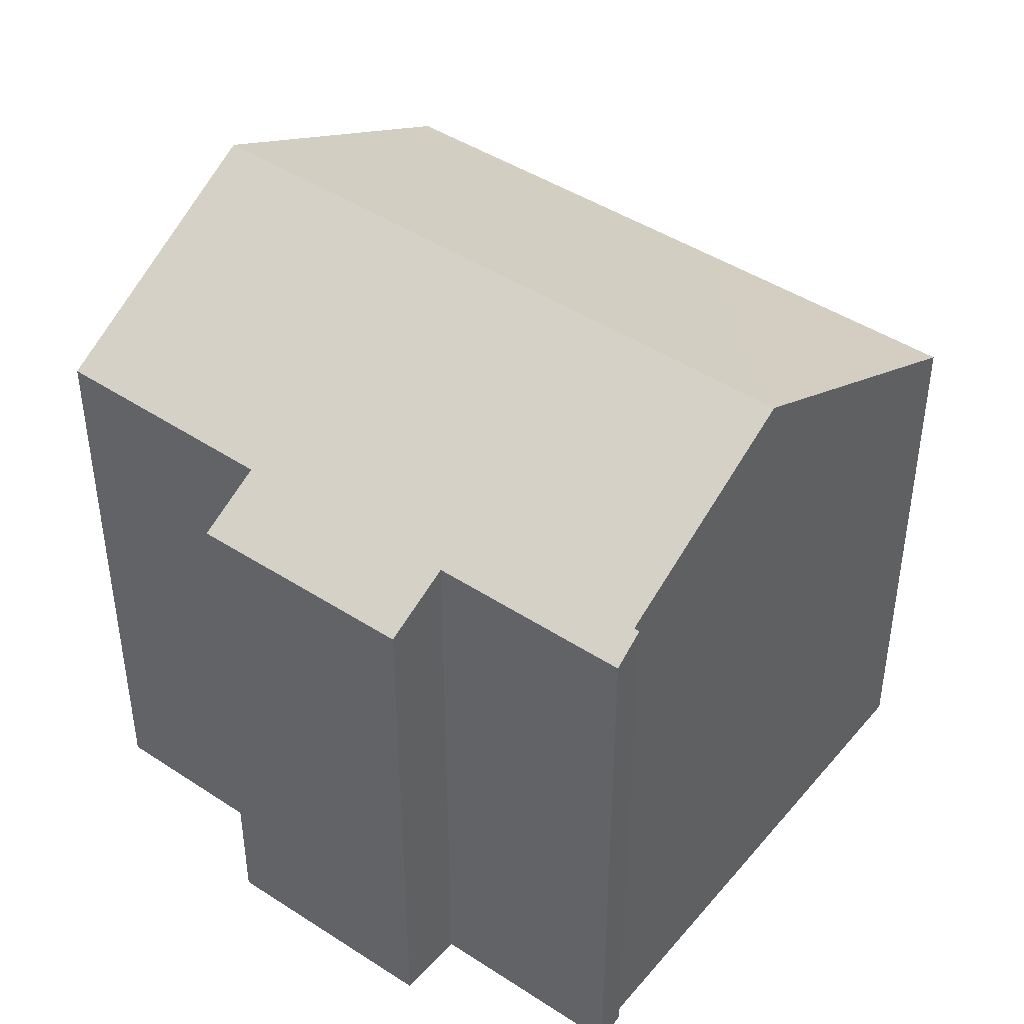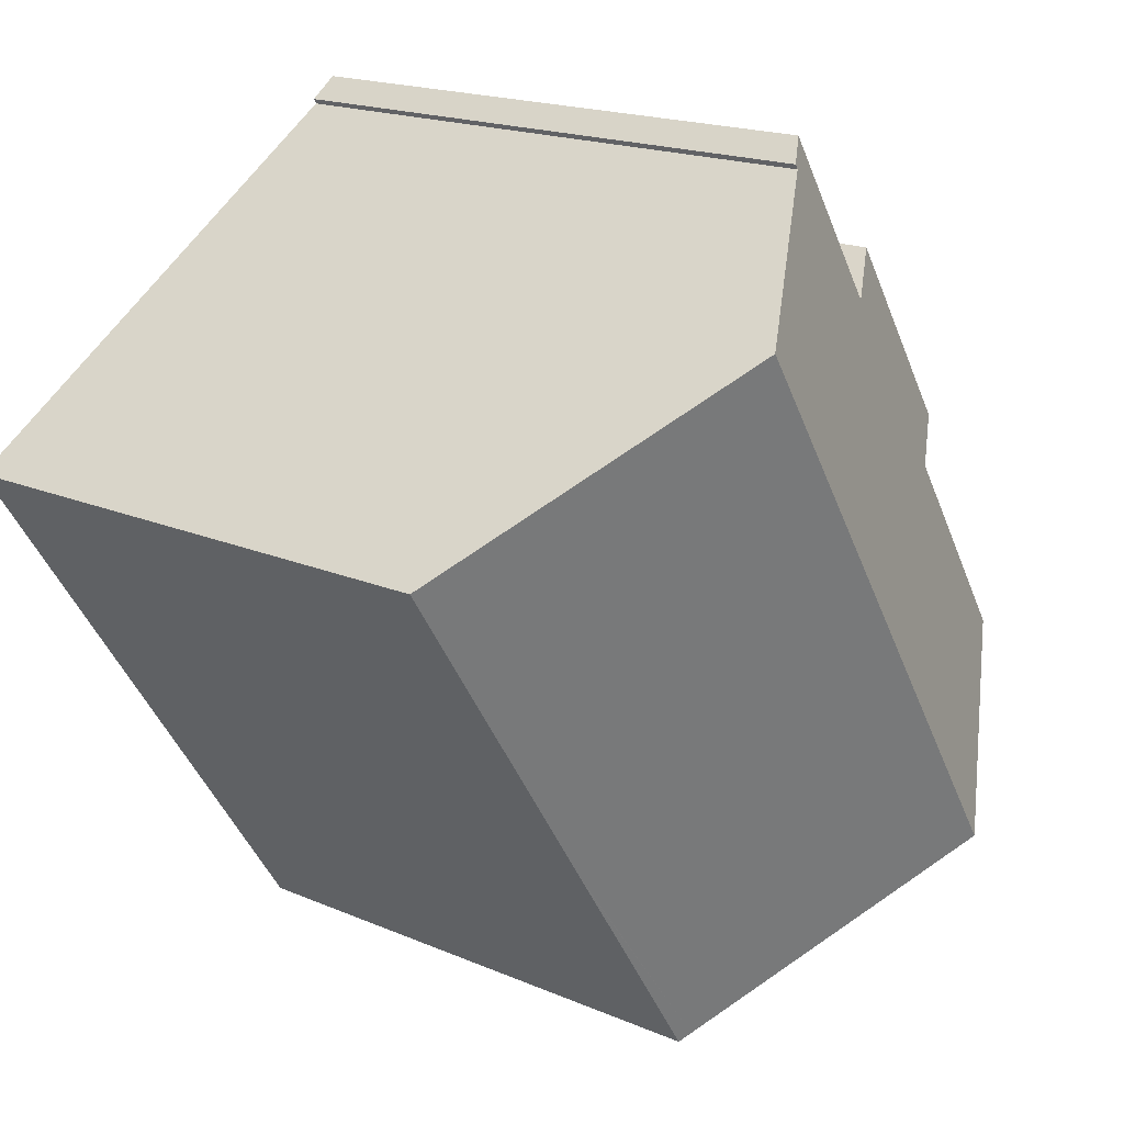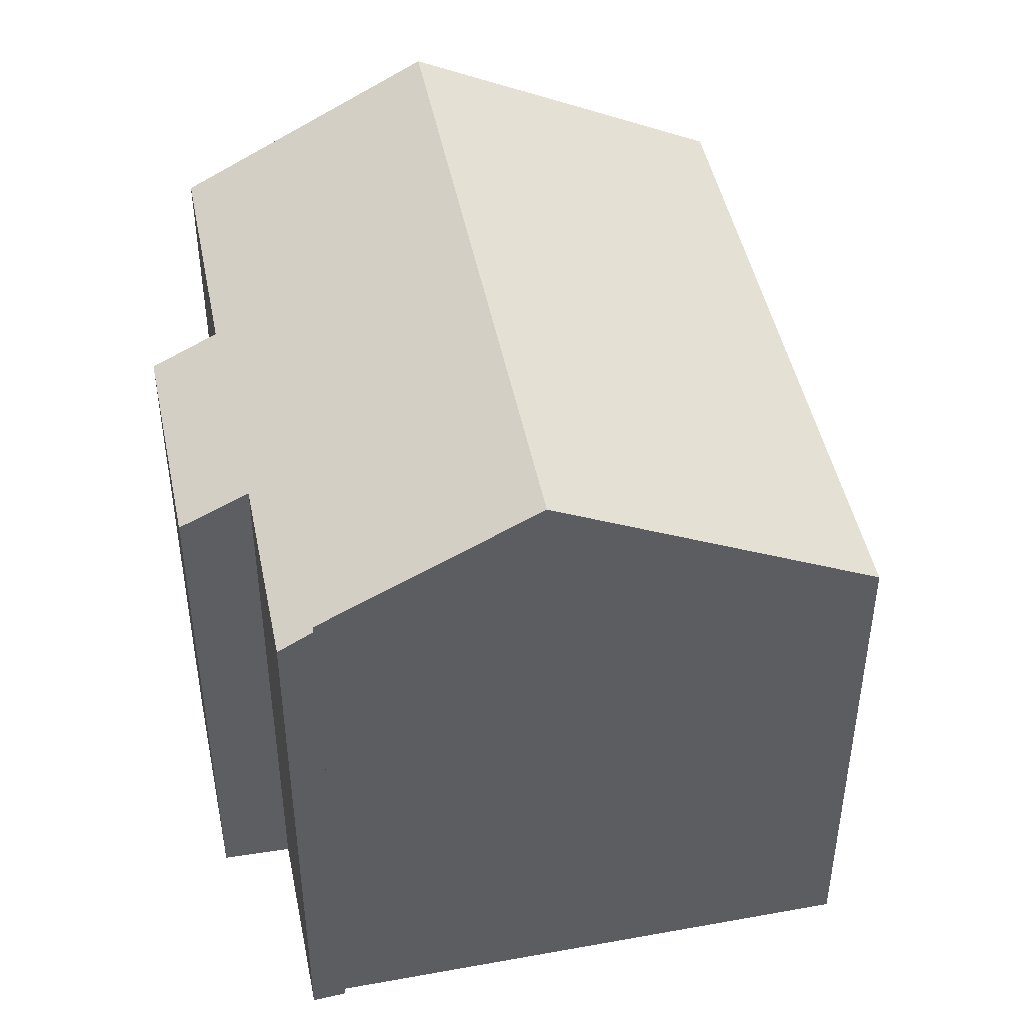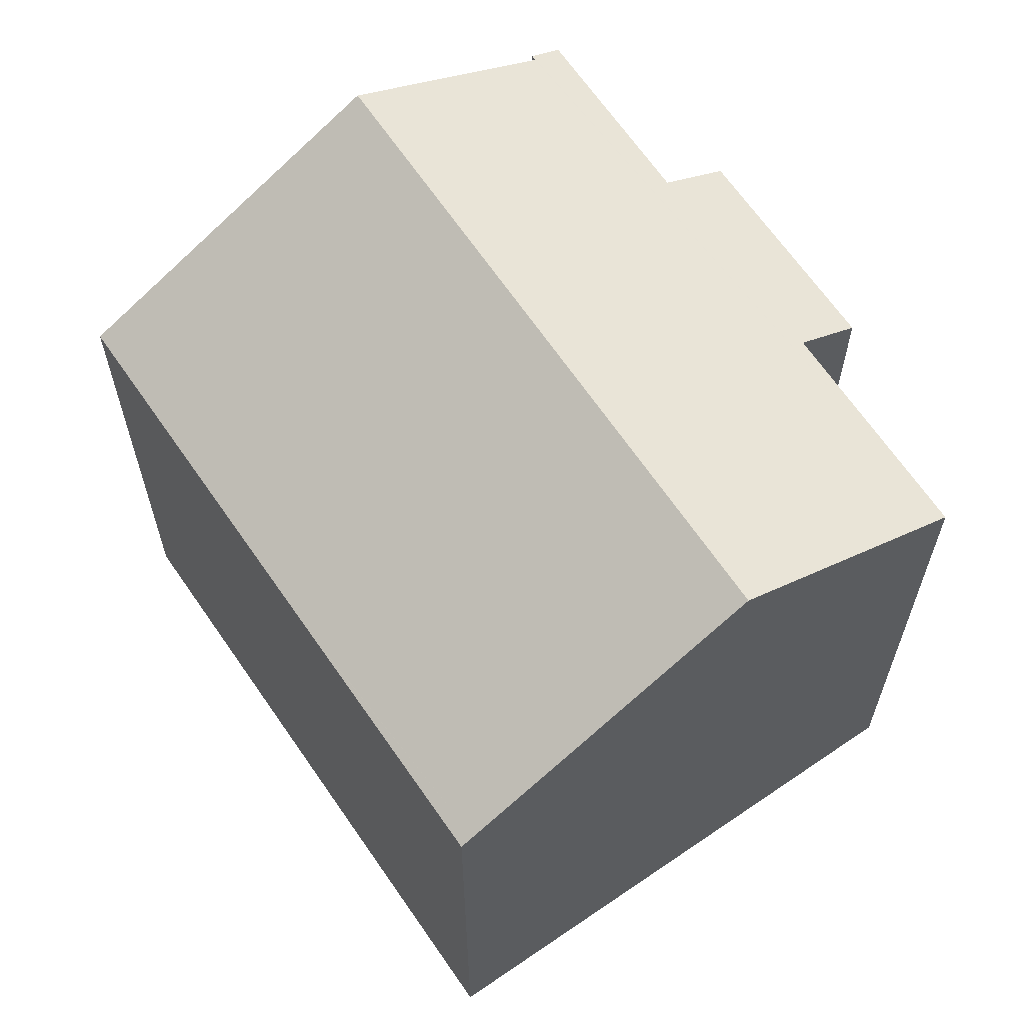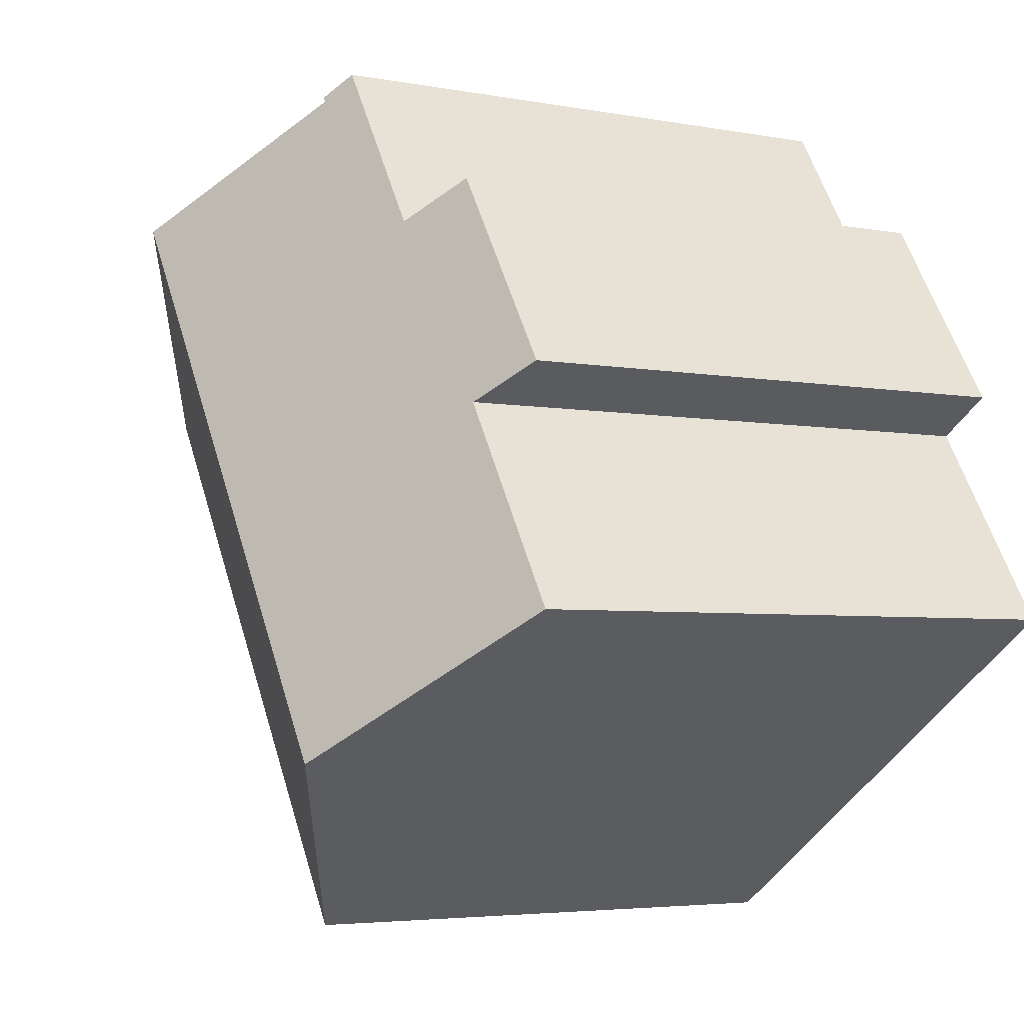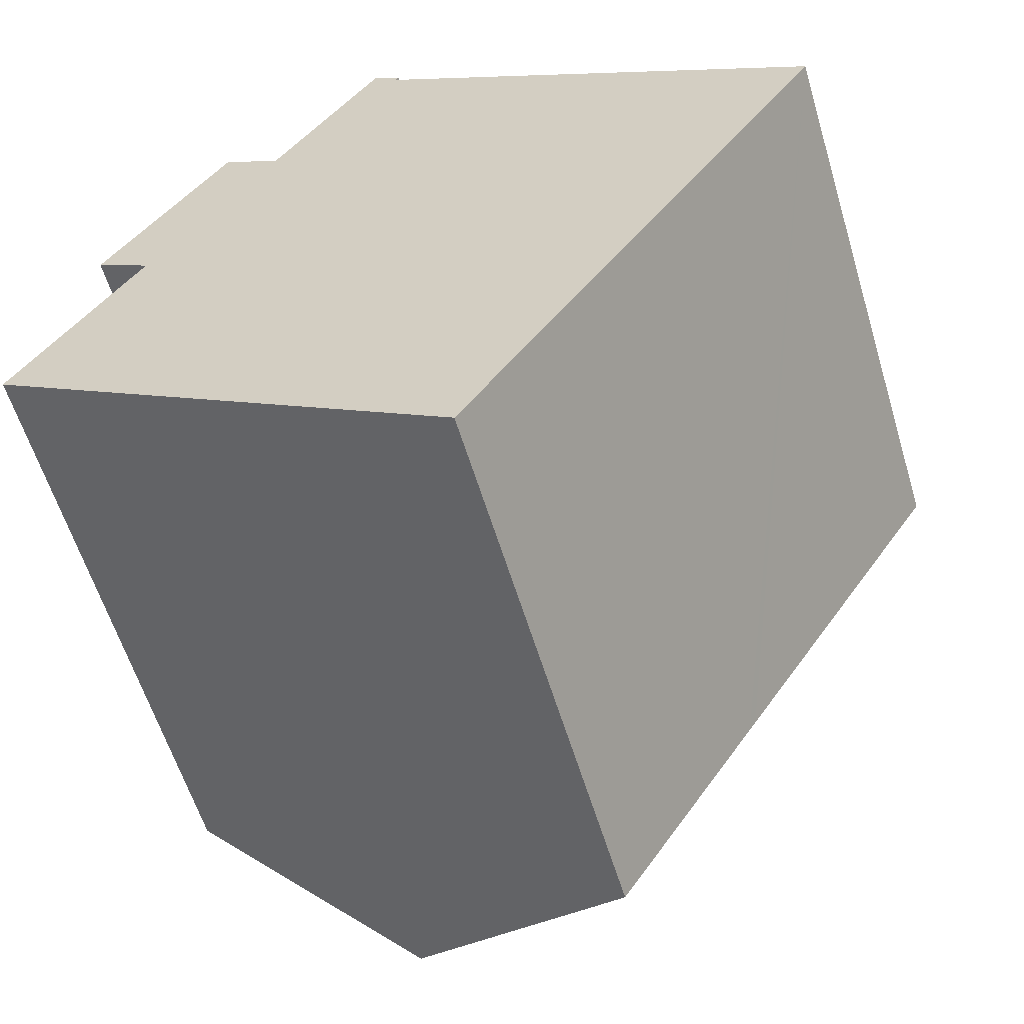
<metadata>
{"format":"obj","ext":"obj","renderer":"f3d","projection":"perspective","resolution":1024,"background":"white","views":[{"elev":44.7,"azim":-19.9,"up":"+Y"},{"elev":18.0,"azim":130.1,"up":"+Z"},{"elev":47.2,"azim":21.4,"up":"+Y"},{"elev":64.7,"azim":178.9,"up":"+Y"},{"elev":-4.2,"azim":-122.0,"up":"+Z"},{"elev":-58.9,"azim":16.7,"up":"+Z"}]}
</metadata>
<code>
v  13.17 12.97 -4.417
v  10.94 13.15 -7.244
v  14.54 12.96 -2.346
v  11.24 12.99 -7.349
v  11.2 12.99 -7.414
v  14.7 12.95 -2.106
v  9.192 14.2 12.64
v  5.968 13.79 9.138
v  8.534 13.79 13.12
v  2.954 13.74 4.638
v  0 13.75 8.42e-16
v  9.127 14.21 12.53
v  4.974 16.79 -3.294
v  13.38 16.79 9.764
v  1.618 12.94 5.471
v  4.563 12.95 9.997
v  16.34 12.94 0.39
v  19.78 12.9 5.601
v  4.563 -6.121e-16 9.997
v  1.618 -3.35e-16 5.471
v  5.968 -5.595e-16 9.138
v  8.534 -8.037e-16 13.12
v  0 0 0
v  2.954 -2.84e-16 4.638
v  9.192 -7.743e-16 12.64
v  9.127 -7.672e-16 12.53
v  19.78 -3.43e-16 5.601
v  13.38 -5.979e-16 9.764
v  16.34 -2.388e-17 0.39
v  11.24 4.5e-16 -7.349
v  11.2 4.54e-16 -7.414
v  14.7 1.29e-16 -2.106
v  13.17 2.705e-16 -4.417
v  14.54 1.437e-16 -2.346
v  10.94 4.436e-16 -7.244
v  4.974 2.017e-16 -3.294
g defaultobject
f 1 2 3
f 2 1 4
f 2 4 5
f 6 3 2
f 7 8 9
f 8 7 10
f 10 7 11
f 11 7 12
f 11 12 13
f 13 12 14
f 8 15 16
f 15 8 10
f 17 14 18
f 14 17 13
f 13 17 6
f 13 6 2
f 15 19 16
f 19 15 20
f 21 9 8
f 9 21 22
f 23 10 11
f 10 23 24
f 16 21 8
f 21 16 19
f 9 25 7
f 25 9 22
f 12 18 14
f 18 12 26
f 18 26 27
f 27 26 28
f 7 26 12
f 26 7 25
f 27 17 18
f 17 27 6
f 6 27 3
f 3 27 1
f 1 27 4
f 4 27 29
f 4 29 5
f 5 29 30
f 5 30 31
f 30 29 32
f 30 32 33
f 33 32 34
f 31 2 5
f 2 31 13
f 13 31 11
f 11 31 23
f 23 31 35
f 23 35 36
f 24 15 10
f 15 24 20
f 22 21 25
f 30 35 31
f 35 30 33
f 35 33 36
f 36 33 34
f 36 34 32
f 36 32 29
f 36 29 27
f 36 27 28
f 36 28 23
f 23 28 26
f 23 26 24
f 24 26 21
f 24 21 20
f 21 26 25
f 20 21 19

</code>
